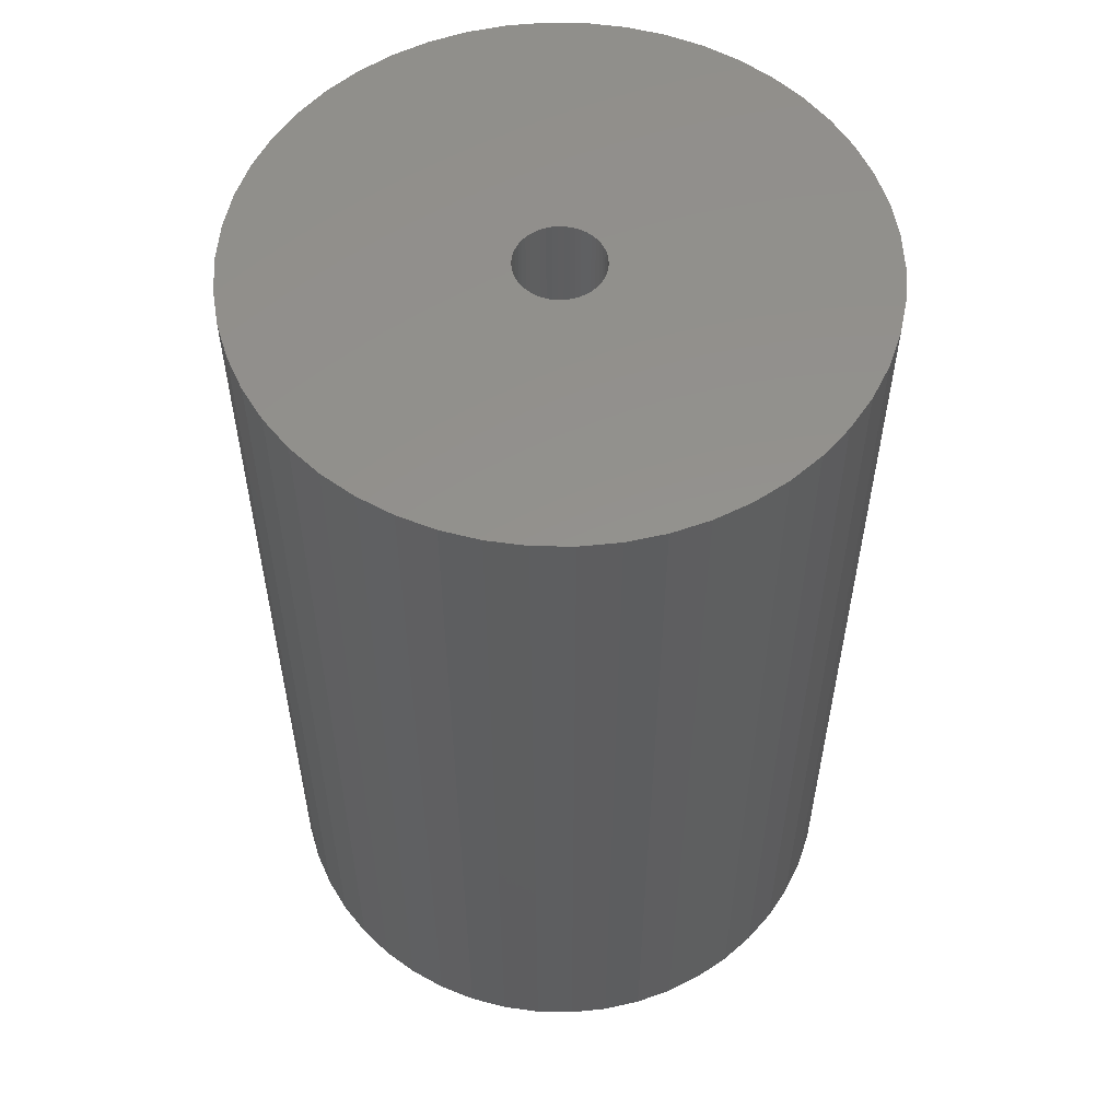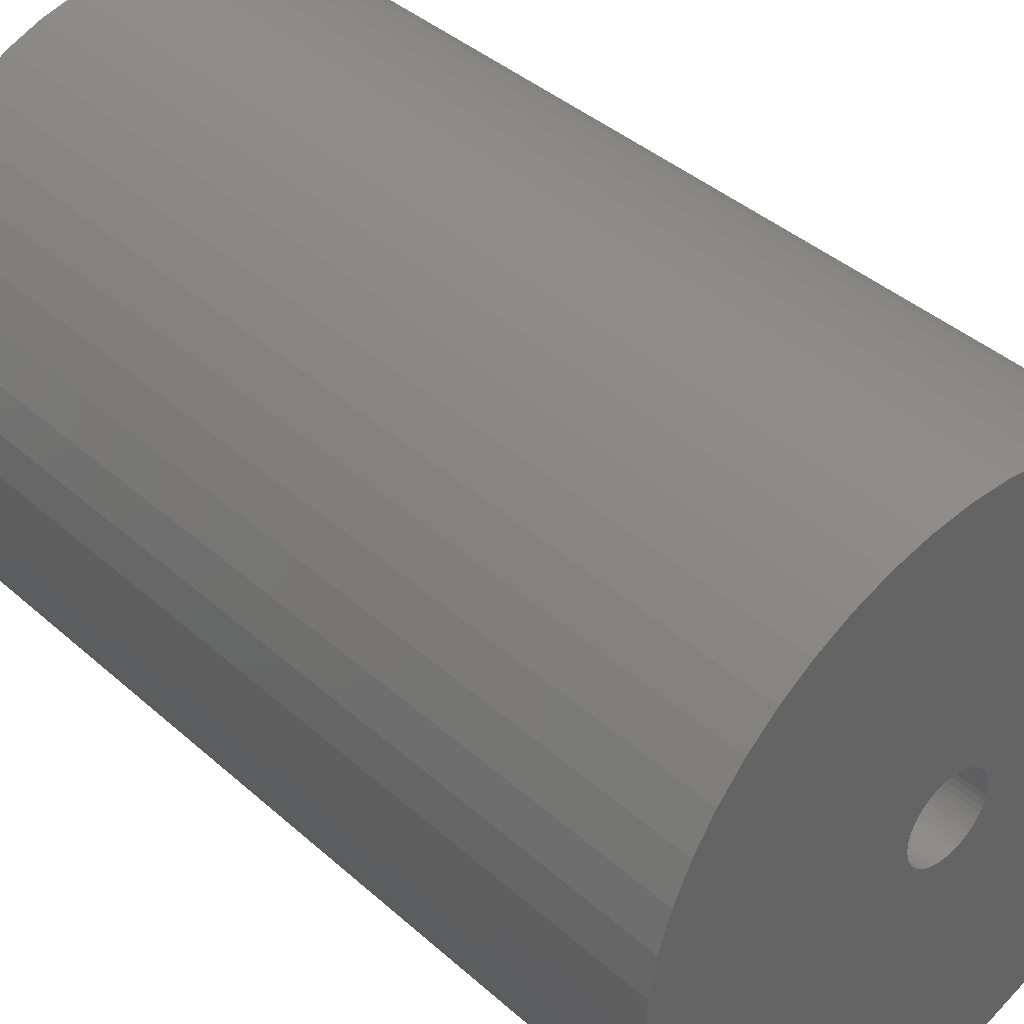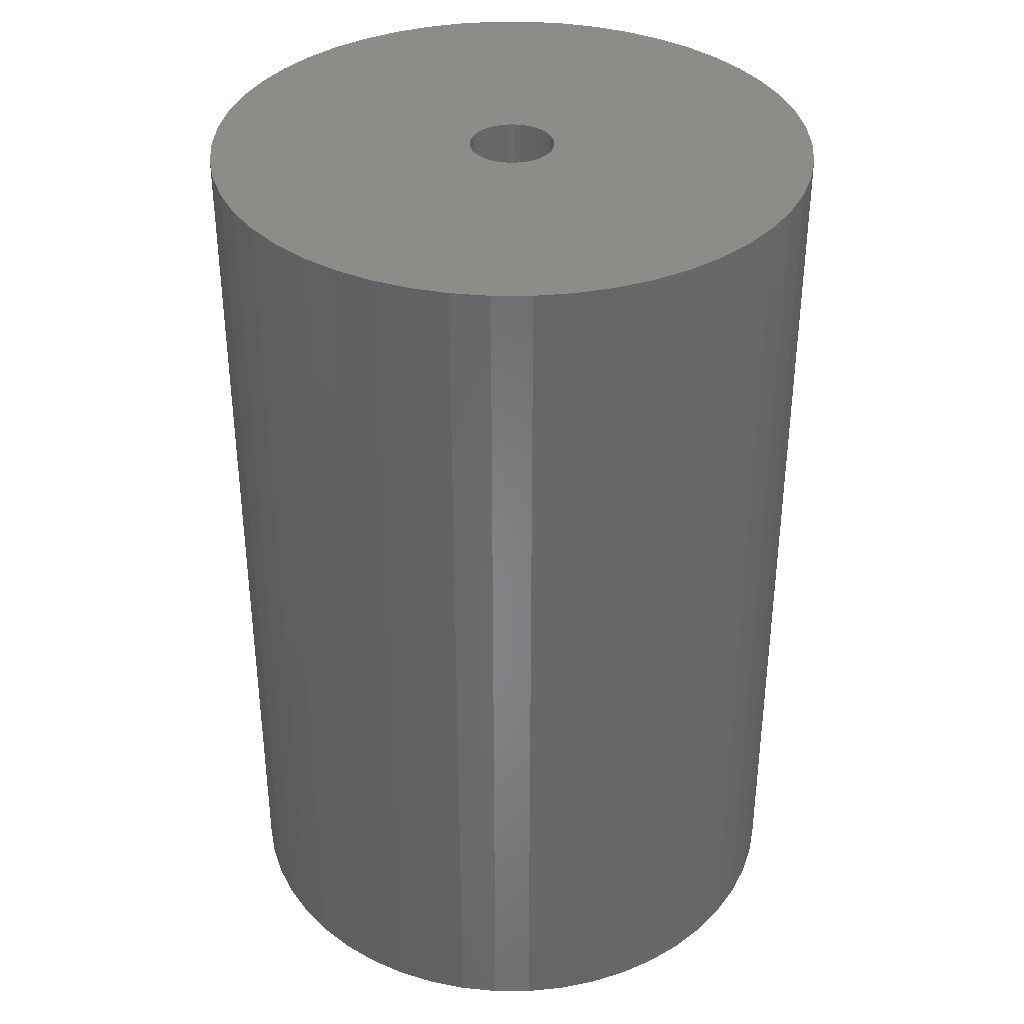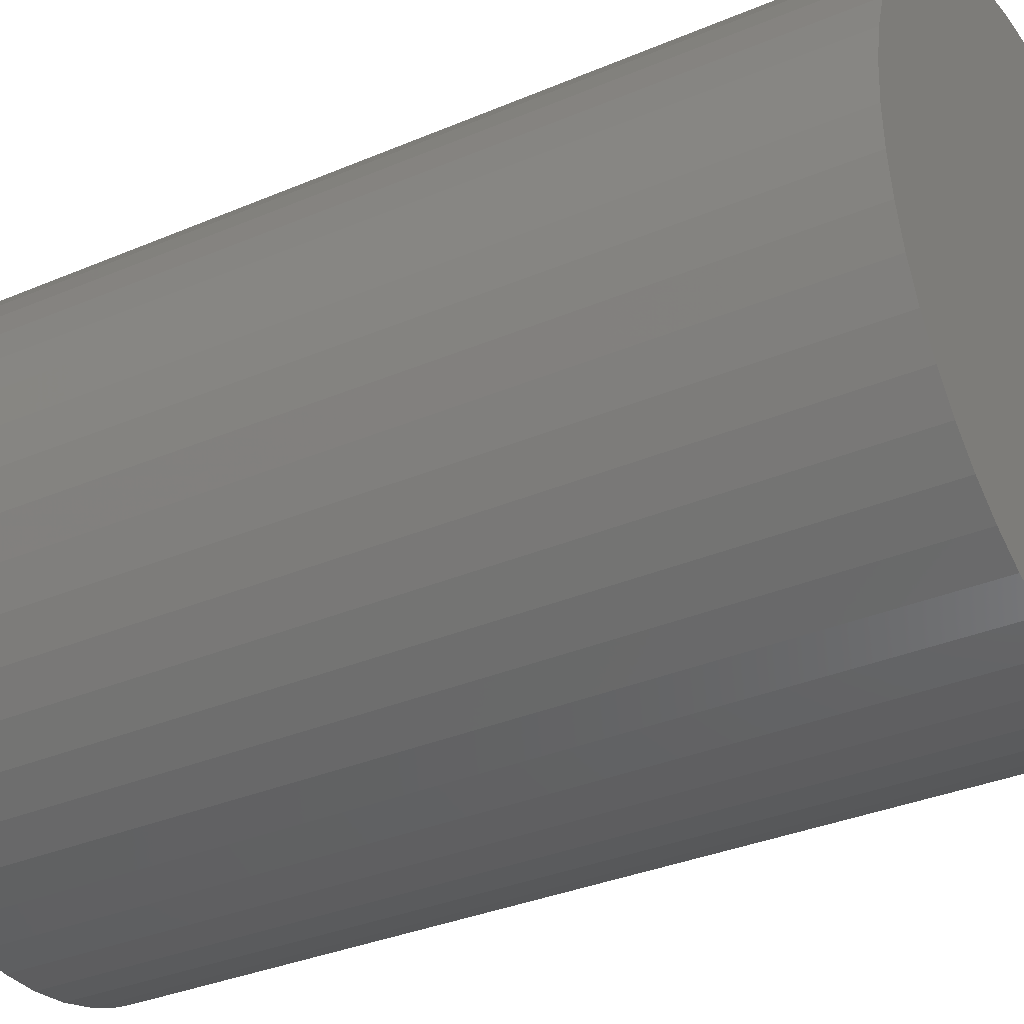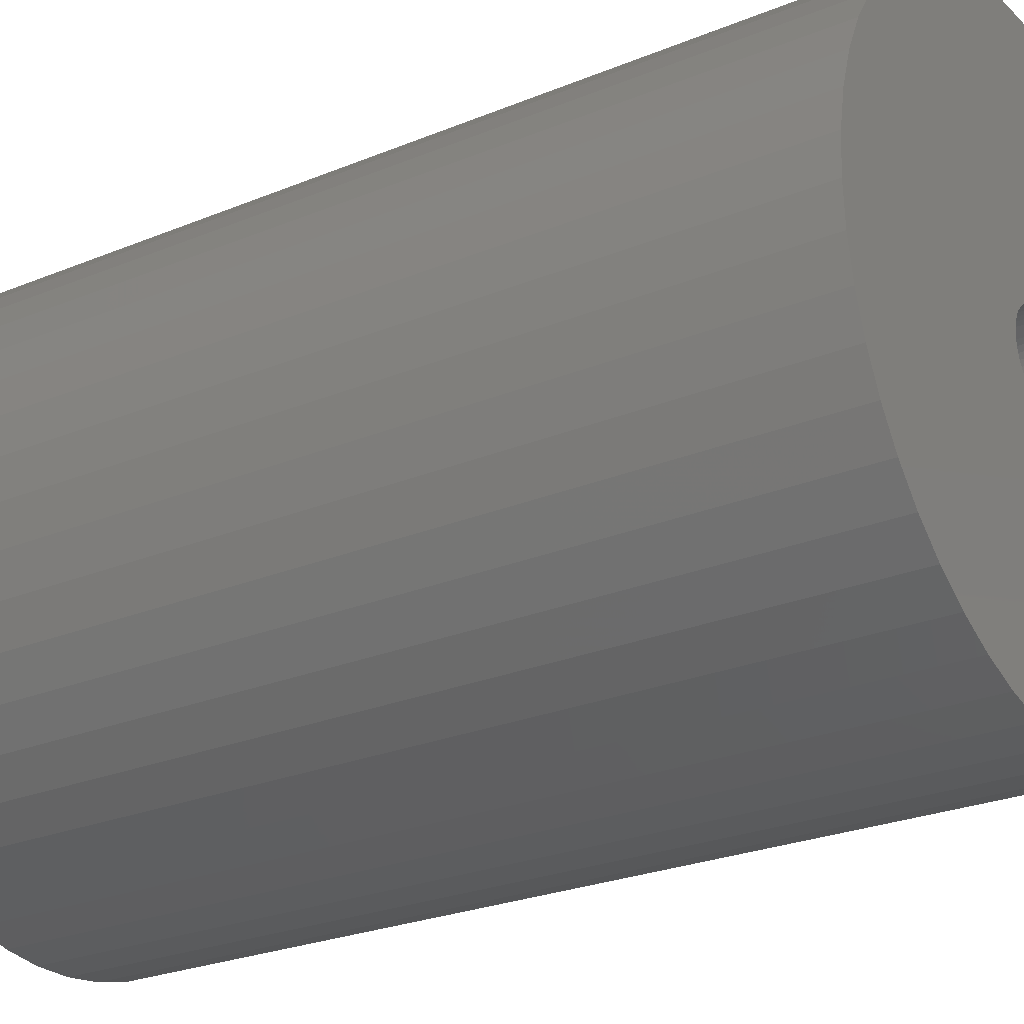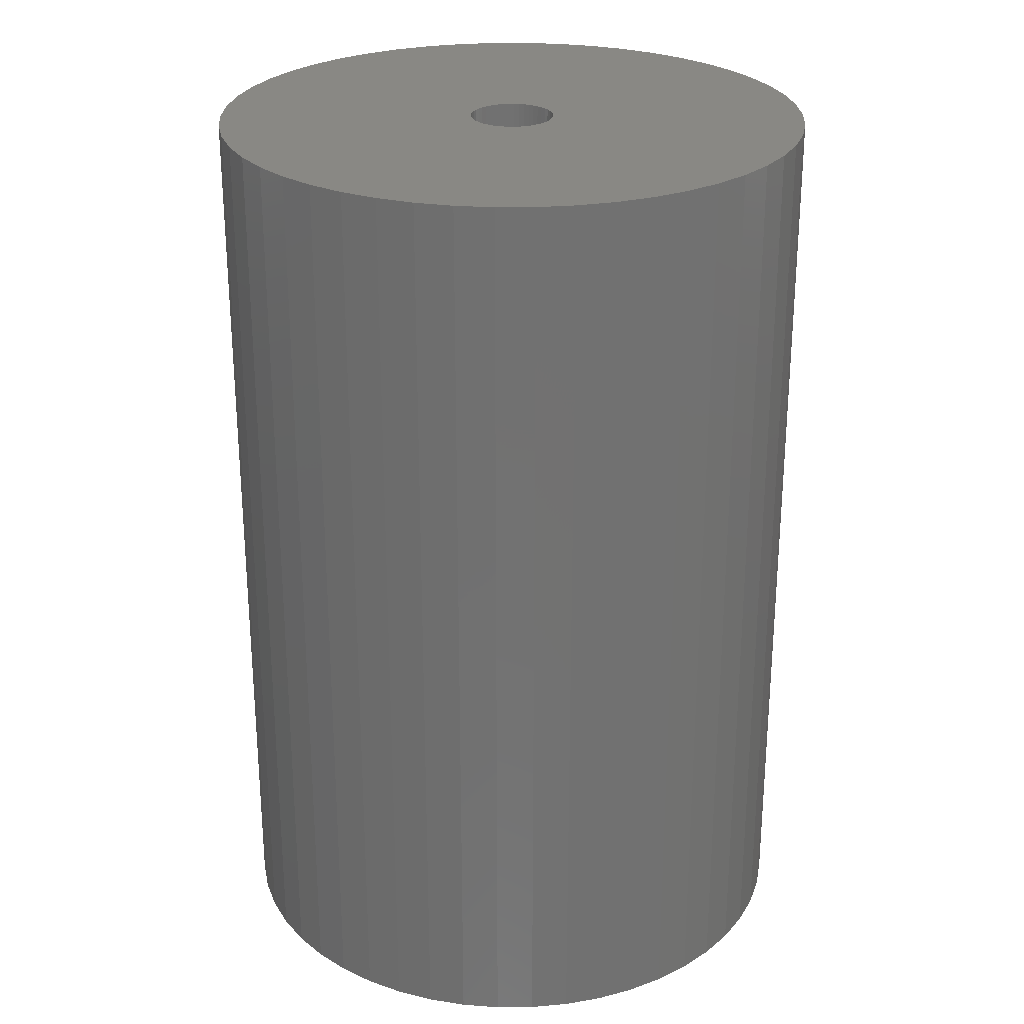
<metadata>
{"format":"stl","ext":"stl","renderer":"f3d","projection":"perspective","resolution":1024,"background":"white","views":[{"elev":55.6,"azim":-128.5,"up":"+Z"},{"elev":39.9,"azim":-42.4,"up":"+Y"},{"elev":36.2,"azim":-158.4,"up":"+Z"},{"elev":-33.3,"azim":120.4,"up":"+Y"},{"elev":-25.2,"azim":123.9,"up":"+Y"},{"elev":26.4,"azim":-87.0,"up":"+Z"}]}
</metadata>
<code>
# stl→obj: 200 verts, 400 faces
v 23 0 35
v 22.82 2.883 -35
v 22.82 2.883 35
v 23 0 -35
v -23 0 -35
v -22.82 2.883 35
v -22.82 2.883 -35
v -23 0 35
v 1.444 22.95 -35
v -1.444 22.95 35
v 1.444 22.95 35
v -1.444 22.95 -35
v -1.444 -22.95 -35
v 1.444 -22.95 35
v -1.444 -22.95 35
v 1.444 -22.95 -35
v 16.77 15.74 -35
v 14.66 17.72 35
v 16.77 15.74 35
v 14.66 17.72 -35
v -14.66 17.72 -35
v -16.77 15.74 35
v -14.66 17.72 35
v -16.77 15.74 -35
v -7.107 21.87 -35
v -9.793 20.81 35
v -7.107 21.87 35
v -9.793 20.81 -35
v 20.16 -11.08 35
v 21.38 -8.467 -35
v 21.38 -8.467 35
v 20.16 -11.08 -35
v 21.38 8.467 35
v 20.16 11.08 -35
v 20.16 11.08 35
v 21.38 8.467 -35
v 9.793 20.81 -35
v 7.107 21.87 35
v 9.793 20.81 35
v 7.107 21.87 -35
v 4.31 22.59 35
v 4.31 22.59 -35
v 12.32 19.42 -35
v 12.32 19.42 35
v -21.38 8.467 -35
v -20.16 11.08 35
v -20.16 11.08 -35
v -21.38 8.467 35
v -18.61 13.52 -35
v -18.61 13.52 35
v -22.28 5.72 -35
v -22.28 5.72 35
v -4.31 22.59 35
v -4.31 22.59 -35
v 4.31 -22.59 35
v 4.31 -22.59 -35
v 22.28 5.72 35
v 22.28 5.72 -35
v 18.61 13.52 35
v 18.61 13.52 -35
v 3.25 0 35
v 3.224 0.4073 35
v 22.82 -2.883 35
v 3.148 0.8082 35
v 3.224 -0.4073 35
v 3.022 1.196 35
v 22.28 -5.72 35
v 2.848 1.566 35
v 3.148 -0.8082 35
v 2.629 1.91 35
v 2.369 2.225 35
v 3.022 -1.196 35
v 2.072 2.504 35
v 1.741 2.744 35
v 2.848 -1.566 35
v 1.384 2.941 35
v 18.61 -13.52 35
v 1.004 3.091 35
v 2.629 -1.91 35
v 16.77 -15.74 35
v 0.609 3.192 35
v 0.2041 3.244 35
v -0.2041 3.244 35
v -0.609 3.192 35
v -1.004 3.091 35
v -1.384 2.941 35
v -1.741 2.744 35
v -12.32 19.42 35
v -2.072 2.504 35
v -2.369 2.225 35
v -2.629 1.91 35
v 2.369 -2.225 35
v 14.66 -17.72 35
v 2.072 -2.504 35
v 12.32 -19.42 35
v 1.741 -2.744 35
v 9.793 -20.81 35
v 1.384 -2.941 35
v 7.107 -21.87 35
v 1.004 -3.091 35
v 0.609 -3.192 35
v 0.2041 -3.244 35
v -0.2041 -3.244 35
v -0.609 -3.192 35
v -4.31 -22.59 35
v -1.004 -3.091 35
v -7.107 -21.87 35
v -1.384 -2.941 35
v -9.793 -20.81 35
v -1.741 -2.744 35
v -12.32 -19.42 35
v -2.072 -2.504 35
v -14.66 -17.72 35
v -2.369 -2.225 35
v -16.77 -15.74 35
v -2.629 -1.91 35
v -18.61 -13.52 35
v -2.848 -1.566 35
v -20.16 -11.08 35
v -3.022 -1.196 35
v -21.38 -8.467 35
v -3.148 -0.8082 35
v -22.28 -5.72 35
v -3.224 -0.4073 35
v -22.82 -2.883 35
v -3.25 0 35
v -2.848 1.566 35
v -3.022 1.196 35
v -3.148 0.8082 35
v -3.224 0.4073 35
v -12.32 19.42 -35
v 22.82 -2.883 -35
v 18.61 -13.52 -35
v 16.77 -15.74 -35
v -16.77 -15.74 -35
v -14.66 -17.72 -35
v -20.16 -11.08 -35
v -21.38 -8.467 -35
v -18.61 -13.52 -35
v 3.25 0 -35
v 3.224 -0.4073 -35
v 22.28 -5.72 -35
v 3.148 -0.8082 -35
v 3.224 0.4073 -35
v 3.022 -1.196 -35
v 2.848 -1.566 -35
v 3.148 0.8082 -35
v 2.629 -1.91 -35
v 2.369 -2.225 -35
v 14.66 -17.72 -35
v 3.022 1.196 -35
v 2.072 -2.504 -35
v 12.32 -19.42 -35
v 1.741 -2.744 -35
v 9.793 -20.81 -35
v 2.848 1.566 -35
v 1.384 -2.941 -35
v 7.107 -21.87 -35
v 1.004 -3.091 -35
v 2.629 1.91 -35
v 0.609 -3.192 -35
v 0.2041 -3.244 -35
v -0.2041 -3.244 -35
v -0.609 -3.192 -35
v -4.31 -22.59 -35
v -1.004 -3.091 -35
v -7.107 -21.87 -35
v -1.384 -2.941 -35
v -9.793 -20.81 -35
v -1.741 -2.744 -35
v -12.32 -19.42 -35
v -2.072 -2.504 -35
v -2.369 -2.225 -35
v -2.629 -1.91 -35
v 2.369 2.225 -35
v 2.072 2.504 -35
v 1.741 2.744 -35
v 1.384 2.941 -35
v 1.004 3.091 -35
v 0.609 3.192 -35
v 0.2041 3.244 -35
v -0.2041 3.244 -35
v -0.609 3.192 -35
v -1.004 3.091 -35
v -1.384 2.941 -35
v -1.741 2.744 -35
v -2.072 2.504 -35
v -2.369 2.225 -35
v -2.629 1.91 -35
v -2.848 1.566 -35
v -3.022 1.196 -35
v -3.148 0.8082 -35
v -3.224 0.4073 -35
v -3.25 0 -35
v -2.848 -1.566 -35
v -3.022 -1.196 -35
v -3.148 -0.8082 -35
v -22.28 -5.72 -35
v -3.224 -0.4073 -35
v -22.82 -2.883 -35
f 1 2 3
f 2 1 4
f 5 6 7
f 6 5 8
f 9 10 11
f 10 9 12
f 13 14 15
f 14 13 16
f 17 18 19
f 18 17 20
f 21 22 23
f 22 21 24
f 25 26 27
f 26 25 28
f 29 30 31
f 30 29 32
f 33 34 35
f 34 33 36
f 37 38 39
f 38 37 40
f 40 41 38
f 41 40 42
f 43 39 44
f 39 43 37
f 45 46 47
f 46 45 48
f 49 22 24
f 22 49 50
f 51 48 45
f 48 51 52
f 12 53 10
f 53 12 54
f 16 55 14
f 55 16 56
f 57 36 33
f 36 57 58
f 3 58 57
f 58 3 2
f 59 17 19
f 17 59 60
f 35 60 59
f 60 35 34
f 42 11 41
f 11 42 9
f 20 44 18
f 44 20 43
f 47 50 49
f 50 47 46
f 7 52 51
f 52 7 6
f 61 1 3
f 62 3 57
f 1 61 63
f 64 57 33
f 65 63 61
f 66 33 35
f 63 65 67
f 68 35 59
f 69 67 65
f 70 59 19
f 67 69 31
f 71 19 18
f 72 31 69
f 73 18 44
f 31 72 29
f 74 44 39
f 75 29 72
f 76 39 38
f 29 75 77
f 78 38 41
f 79 77 75
f 77 79 80
f 3 62 61
f 57 64 62
f 33 66 64
f 35 68 66
f 59 70 68
f 19 71 70
f 18 73 71
f 44 74 73
f 81 41 11
f 39 76 74
f 38 78 76
f 41 81 78
f 11 82 81
f 11 83 82
f 10 83 11
f 83 10 84
f 53 84 10
f 84 53 85
f 27 85 53
f 85 27 86
f 26 86 27
f 86 26 87
f 88 87 26
f 87 88 89
f 23 89 88
f 89 23 90
f 90 22 91
f 22 90 23
f 92 80 79
f 80 92 93
f 94 93 92
f 93 94 95
f 96 95 94
f 95 96 97
f 98 97 96
f 97 98 99
f 100 99 98
f 99 100 55
f 101 55 100
f 55 101 14
f 102 14 101
f 103 14 102
f 15 103 104
f 105 104 106
f 107 106 108
f 103 15 14
f 109 108 110
f 111 110 112
f 113 112 114
f 115 114 116
f 117 116 118
f 119 118 120
f 121 120 122
f 123 122 124
f 104 105 15
f 125 124 126
f 50 91 22
f 91 50 127
f 106 107 105
f 46 127 50
f 108 109 107
f 127 46 128
f 110 111 109
f 48 128 46
f 112 113 111
f 128 48 129
f 114 115 113
f 52 129 48
f 116 117 115
f 129 52 130
f 118 119 117
f 6 130 52
f 120 121 119
f 130 6 126
f 122 123 121
f 8 126 6
f 124 125 123
f 126 8 125
f 28 88 26
f 88 28 131
f 131 23 88
f 23 131 21
f 54 27 53
f 27 54 25
f 63 4 1
f 4 63 132
f 80 133 77
f 133 80 134
f 135 113 115
f 113 135 136
f 137 121 138
f 121 137 119
f 135 117 139
f 117 135 115
f 140 4 132
f 141 132 142
f 4 140 2
f 143 142 30
f 144 2 140
f 145 30 32
f 2 144 58
f 146 32 133
f 147 58 144
f 148 133 134
f 58 147 36
f 149 134 150
f 151 36 147
f 152 150 153
f 36 151 34
f 154 153 155
f 156 34 151
f 157 155 158
f 34 156 60
f 159 158 56
f 160 60 156
f 60 160 17
f 132 141 140
f 142 143 141
f 30 145 143
f 32 146 145
f 133 148 146
f 134 149 148
f 150 152 149
f 153 154 152
f 161 56 16
f 155 157 154
f 158 159 157
f 56 161 159
f 16 162 161
f 16 163 162
f 13 163 16
f 163 13 164
f 165 164 13
f 164 165 166
f 167 166 165
f 166 167 168
f 169 168 167
f 168 169 170
f 171 170 169
f 170 171 172
f 136 172 171
f 172 136 173
f 173 135 174
f 135 173 136
f 175 17 160
f 17 175 20
f 176 20 175
f 20 176 43
f 177 43 176
f 43 177 37
f 178 37 177
f 37 178 40
f 179 40 178
f 40 179 42
f 180 42 179
f 42 180 9
f 181 9 180
f 182 9 181
f 12 182 183
f 54 183 184
f 25 184 185
f 182 12 9
f 28 185 186
f 131 186 187
f 21 187 188
f 24 188 189
f 49 189 190
f 47 190 191
f 45 191 192
f 51 192 193
f 183 54 12
f 7 193 194
f 139 174 135
f 174 139 195
f 184 25 54
f 137 195 139
f 185 28 25
f 195 137 196
f 186 131 28
f 138 196 137
f 187 21 131
f 196 138 197
f 188 24 21
f 198 197 138
f 189 49 24
f 197 198 199
f 190 47 49
f 200 199 198
f 191 45 47
f 199 200 194
f 192 51 45
f 5 194 200
f 193 7 51
f 194 5 7
f 155 95 97
f 95 155 153
f 31 142 67
f 142 31 30
f 77 32 29
f 32 77 133
f 138 123 198
f 123 138 121
f 150 80 93
f 80 150 134
f 158 97 99
f 97 158 155
f 56 99 55
f 99 56 158
f 67 132 63
f 132 67 142
f 165 15 105
f 15 165 13
f 136 111 113
f 111 136 171
f 139 119 137
f 119 139 117
f 198 125 200
f 125 198 123
f 200 8 5
f 8 200 125
f 153 93 95
f 93 153 150
f 167 105 107
f 105 167 165
f 169 107 109
f 107 169 167
f 171 109 111
f 109 171 169
f 140 62 144
f 62 140 61
f 126 193 130
f 193 126 194
f 182 82 83
f 82 182 181
f 162 103 102
f 103 162 163
f 176 71 73
f 71 176 175
f 188 89 90
f 89 188 187
f 185 85 86
f 85 185 184
f 151 68 156
f 68 151 66
f 156 70 160
f 70 156 68
f 179 76 78
f 76 179 178
f 180 78 81
f 78 180 179
f 177 73 74
f 73 177 176
f 128 190 127
f 190 128 191
f 91 188 90
f 188 91 189
f 129 191 128
f 191 129 192
f 186 86 87
f 86 186 185
f 183 83 84
f 83 183 182
f 161 102 101
f 102 161 162
f 154 98 96
f 98 154 157
f 147 66 151
f 66 147 64
f 144 64 147
f 64 144 62
f 160 71 175
f 71 160 70
f 181 81 82
f 81 181 180
f 178 74 76
f 74 178 177
f 127 189 91
f 189 127 190
f 130 192 129
f 192 130 193
f 187 87 89
f 87 187 186
f 184 84 85
f 84 184 183
f 145 69 143
f 69 145 72
f 143 65 141
f 65 143 69
f 118 196 120
f 196 118 195
f 152 96 94
f 96 152 154
f 141 61 140
f 61 141 65
f 120 197 122
f 197 120 196
f 149 94 92
f 94 149 152
f 159 101 100
f 101 159 161
f 157 100 98
f 100 157 159
f 146 72 145
f 72 146 75
f 148 75 146
f 75 148 79
f 163 104 103
f 104 163 164
f 166 108 106
f 108 166 168
f 164 106 104
f 106 164 166
f 114 174 116
f 174 114 173
f 172 114 112
f 114 172 173
f 122 199 124
f 199 122 197
f 124 194 126
f 194 124 199
f 149 79 148
f 79 149 92
f 168 110 108
f 110 168 170
f 170 112 110
f 112 170 172
f 116 195 118
f 195 116 174

</code>
